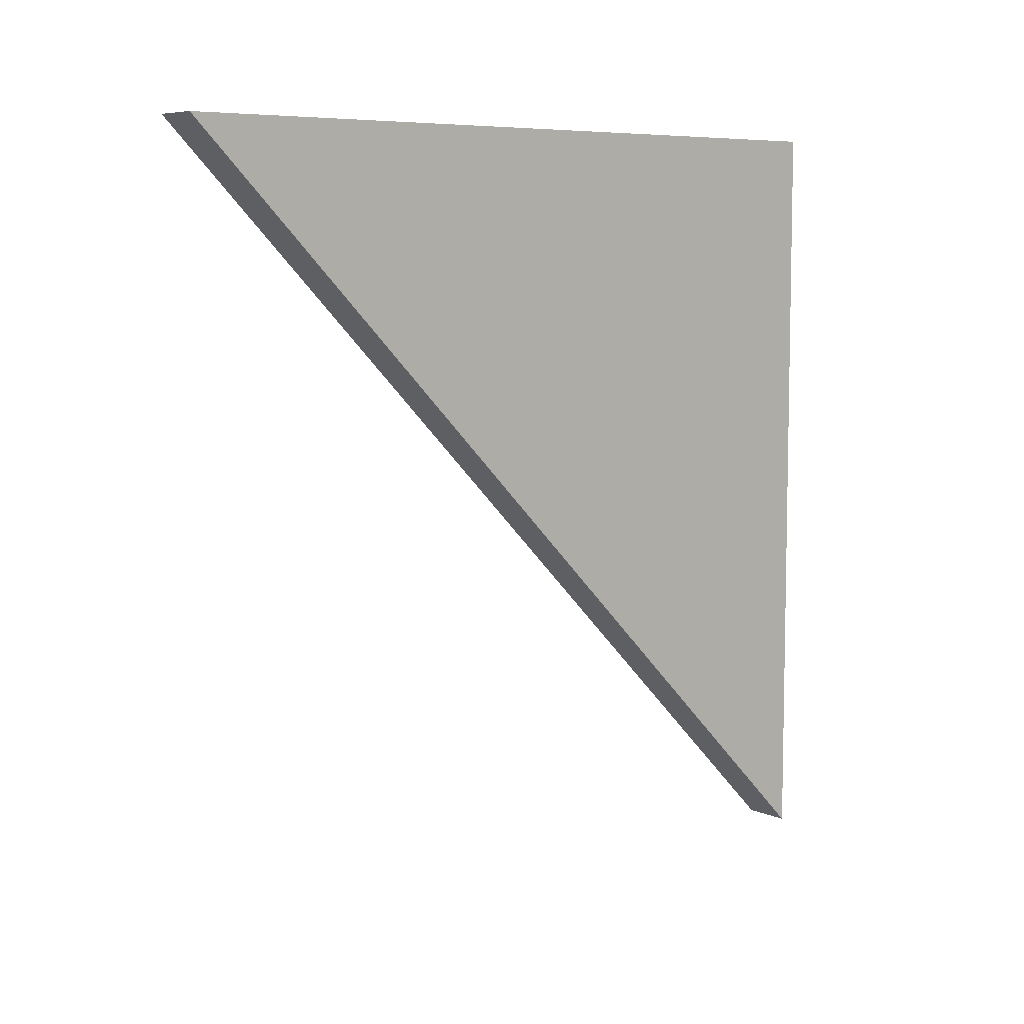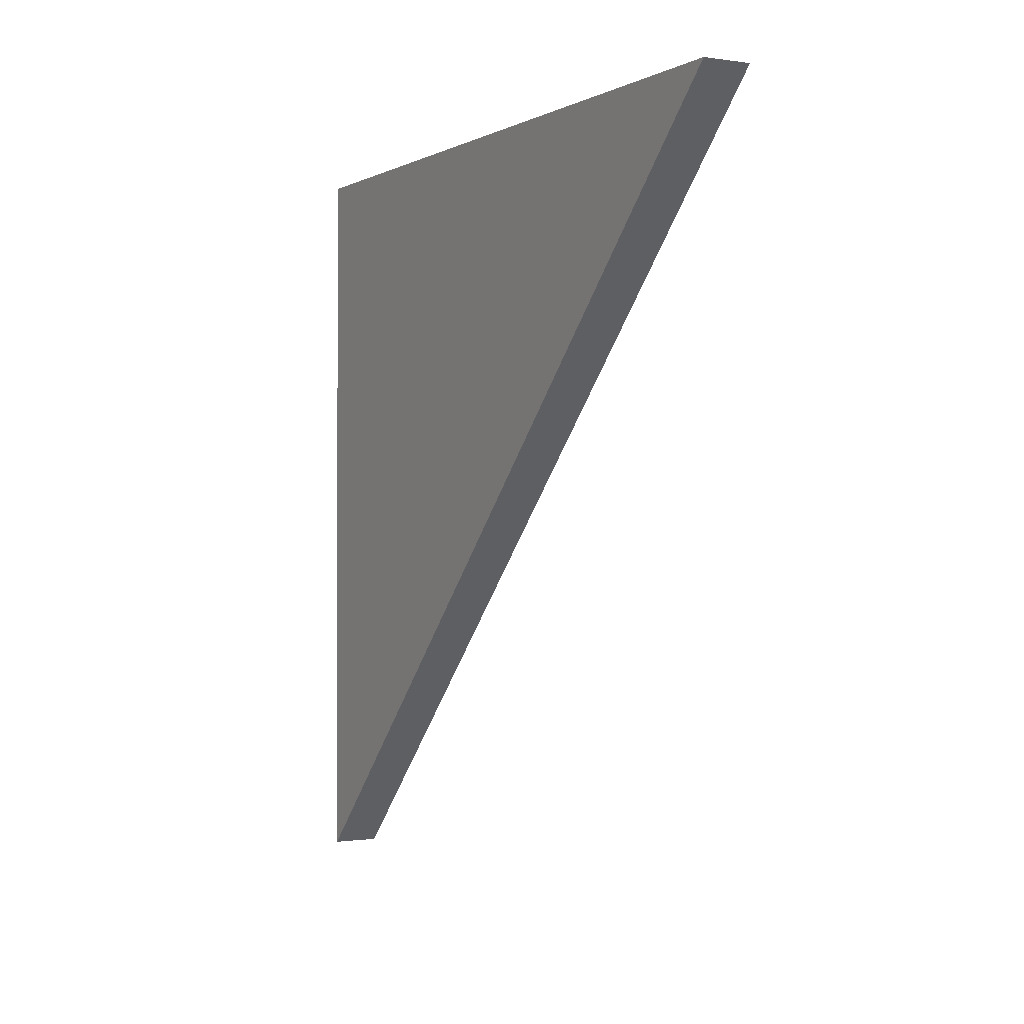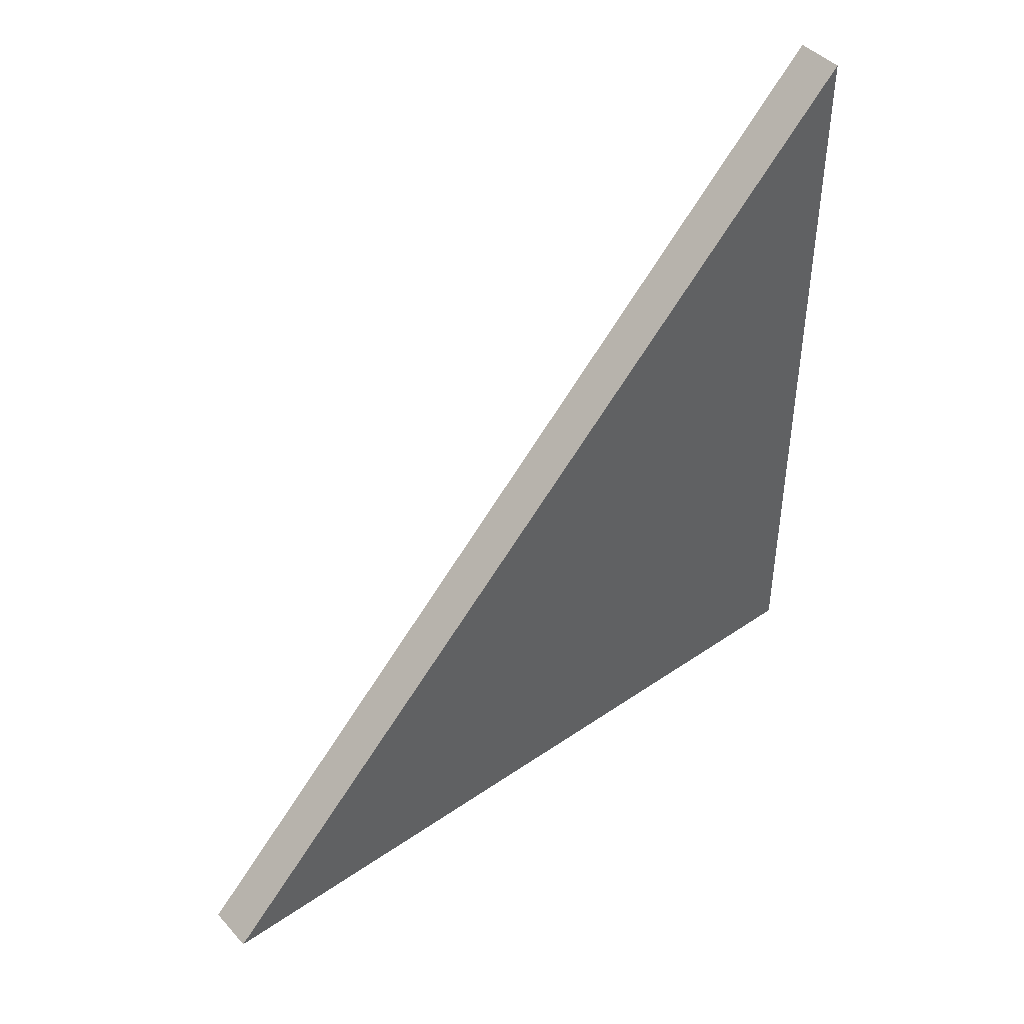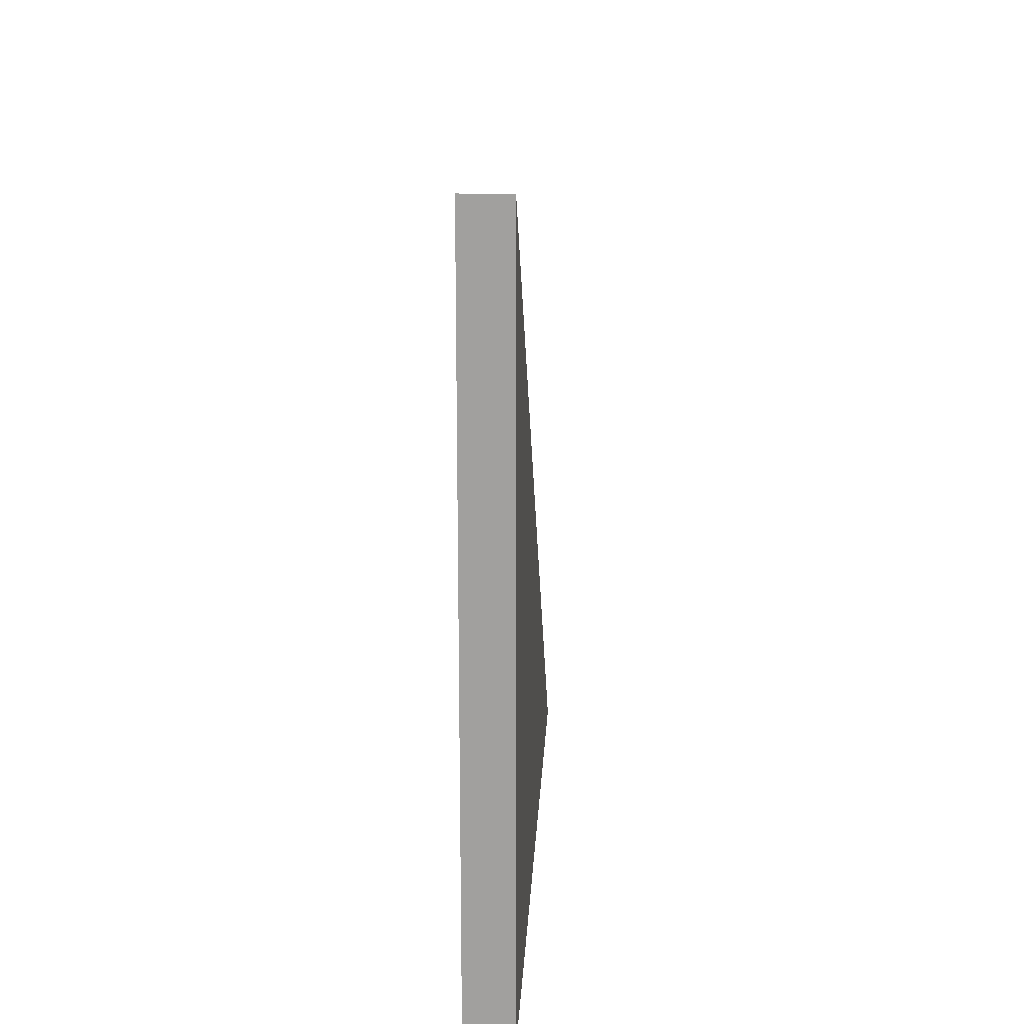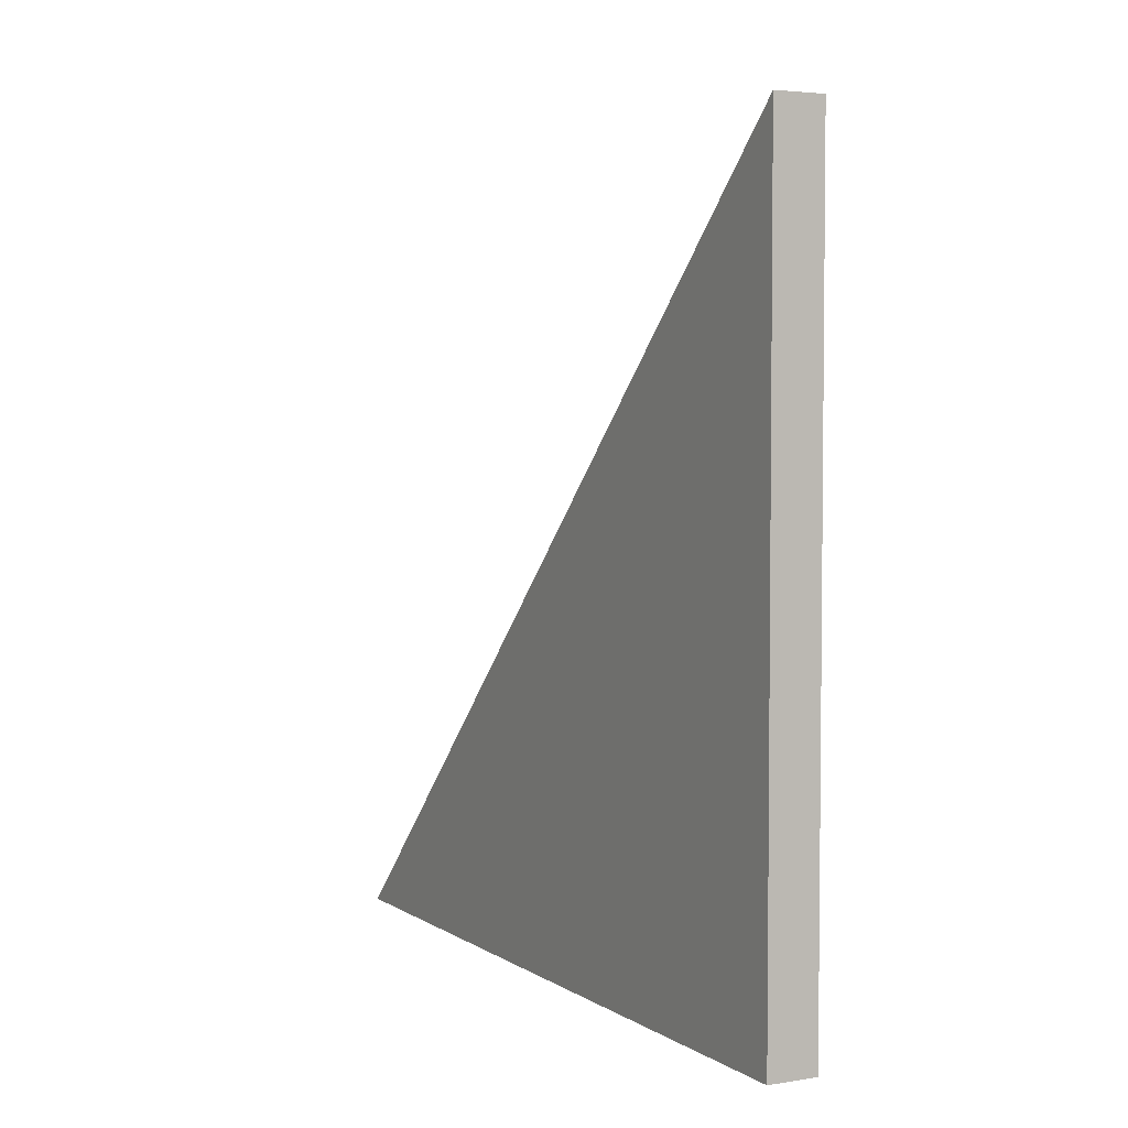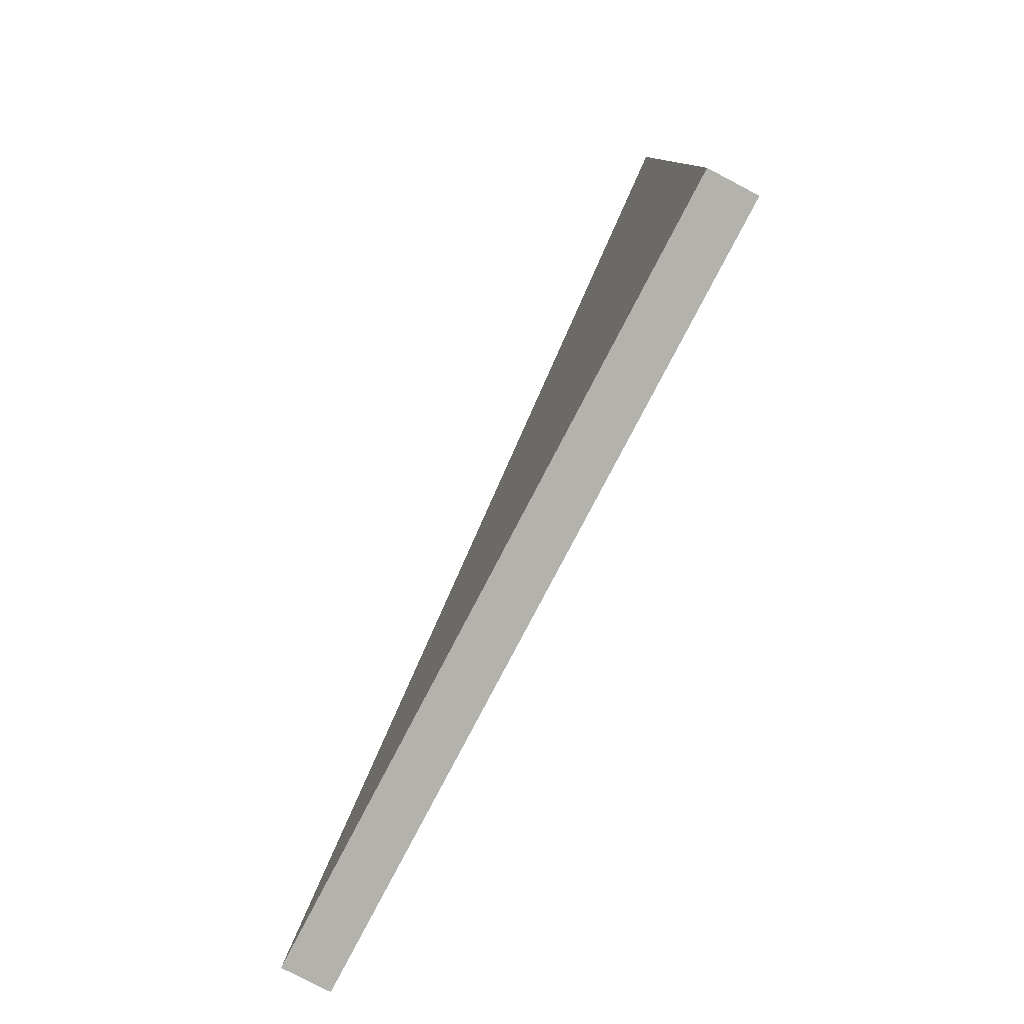
<metadata>
{"format":"obj","ext":"obj","renderer":"f3d","projection":"perspective","resolution":1024,"background":"white","views":[{"elev":7.1,"azim":50.3,"up":"+Y"},{"elev":-0.6,"azim":-28.7,"up":"+Y"},{"elev":44.2,"azim":51.1,"up":"+Z"},{"elev":17.7,"azim":-176.9,"up":"+Z"},{"elev":3.9,"azim":152.1,"up":"+Z"},{"elev":-79.6,"azim":152.4,"up":"+Z"}]}
</metadata>
<code>
v -192 352 0
v -184 224 0
v -192 224 0
v -184 352 0
v -192 352 128
v -184 352 128
f 1 2 3
f 1 4 2
f 5 4 1
f 5 6 4
f 1 3 5
f 6 2 4
f 6 3 2
f 6 5 3

</code>
